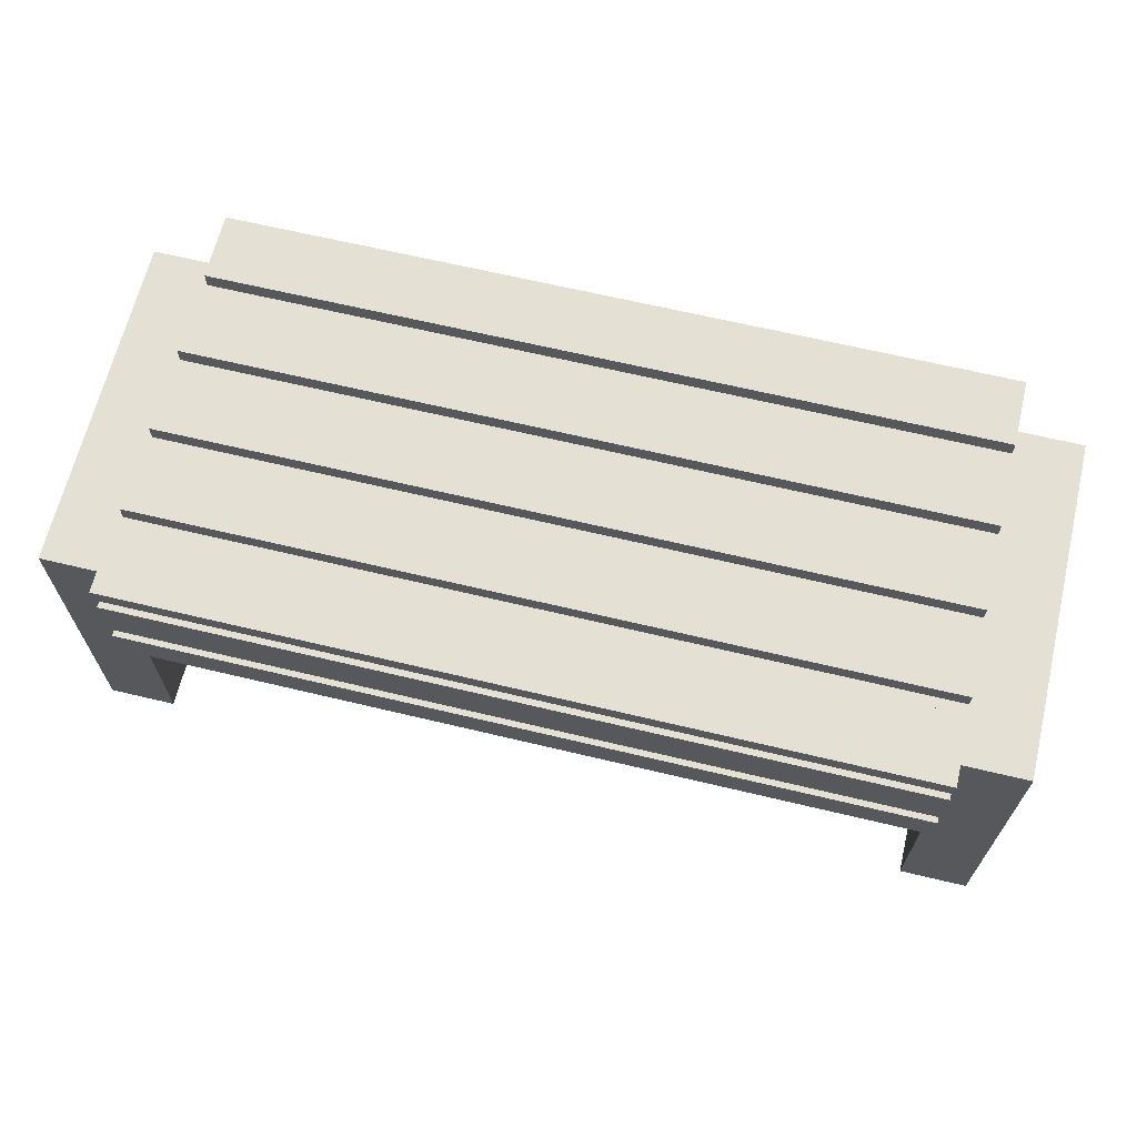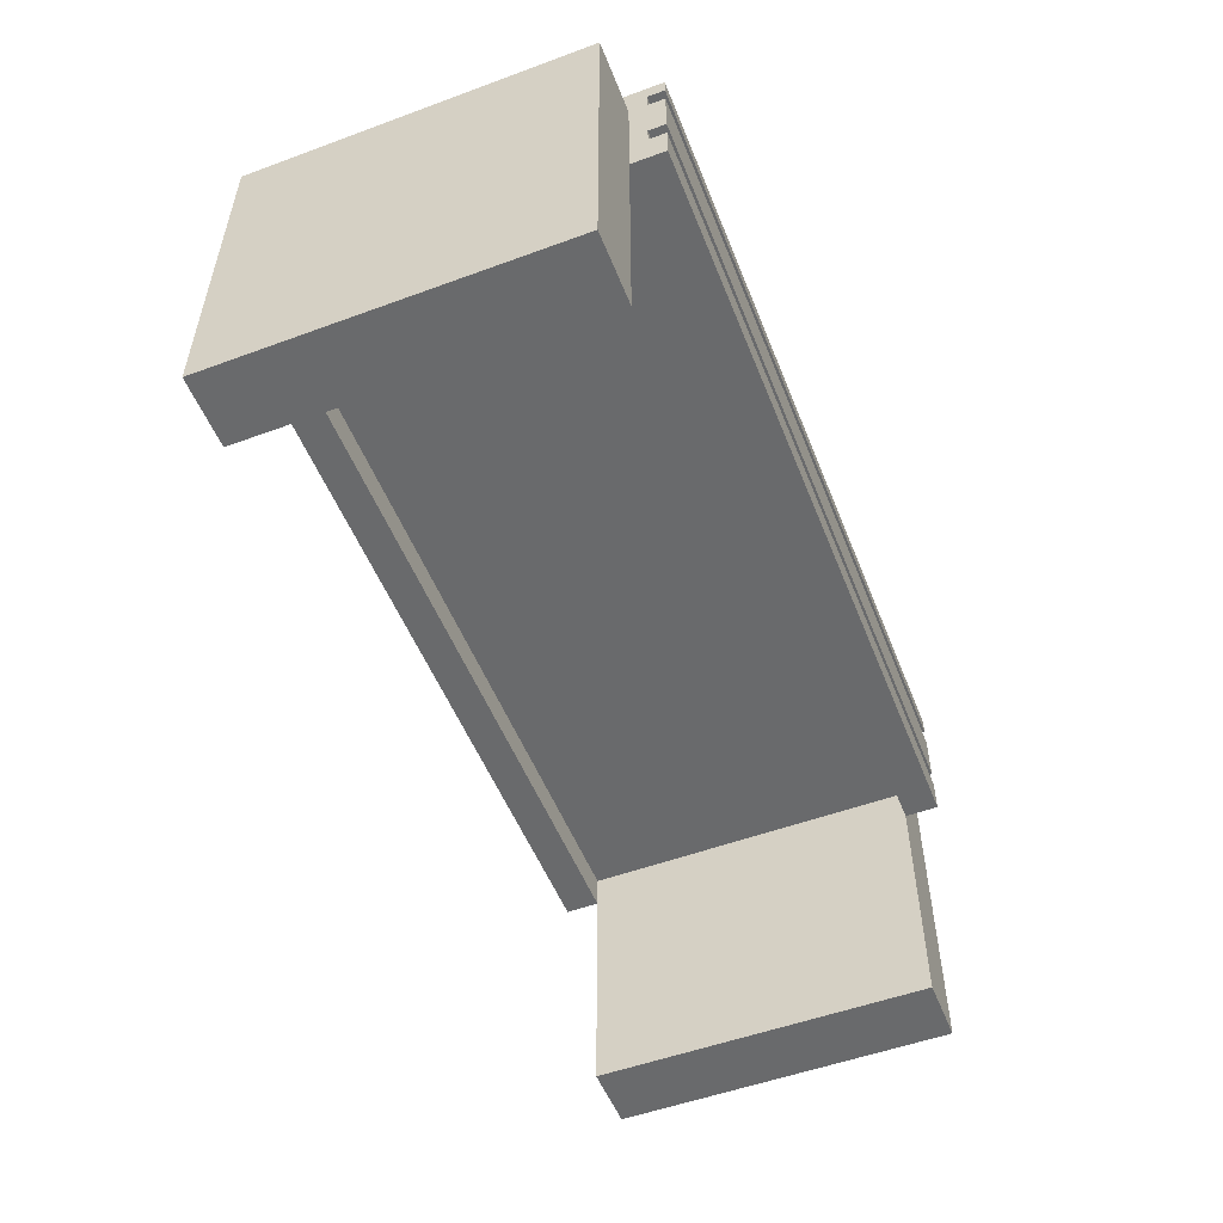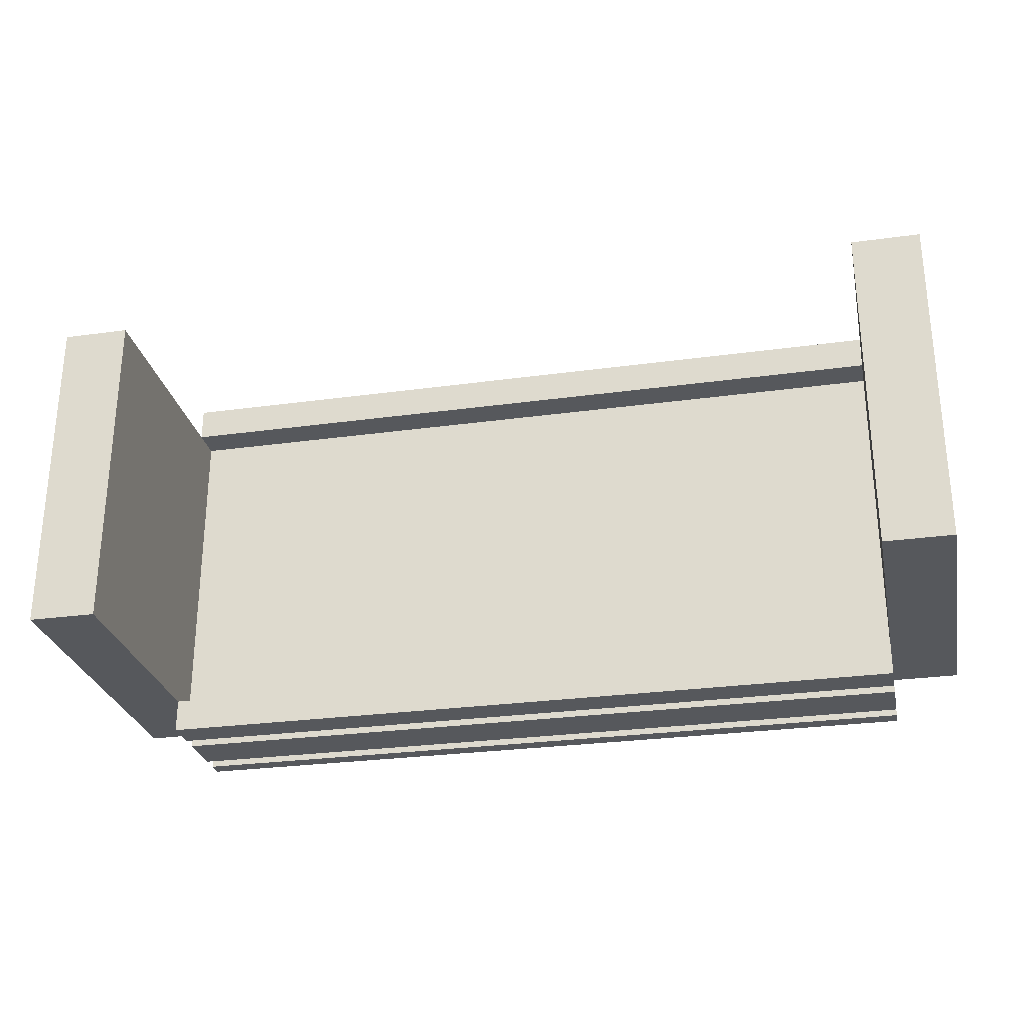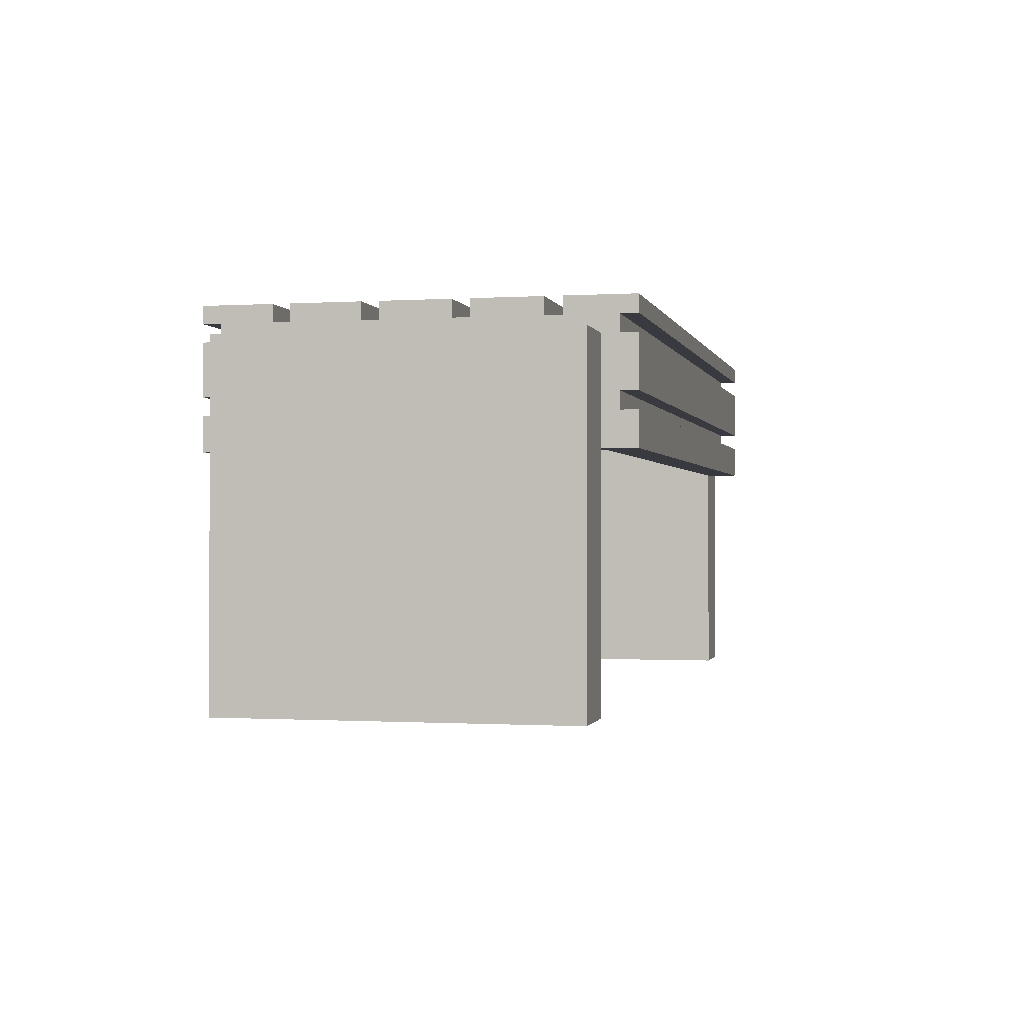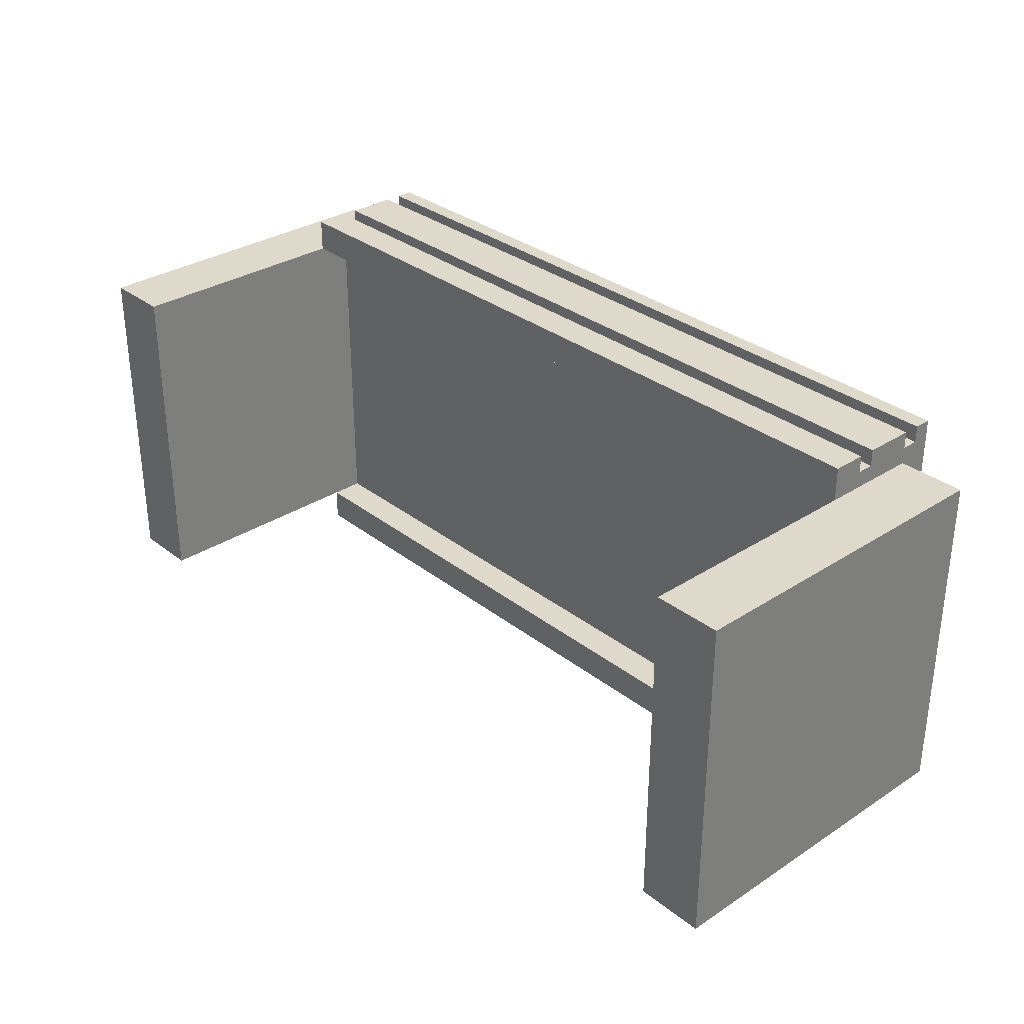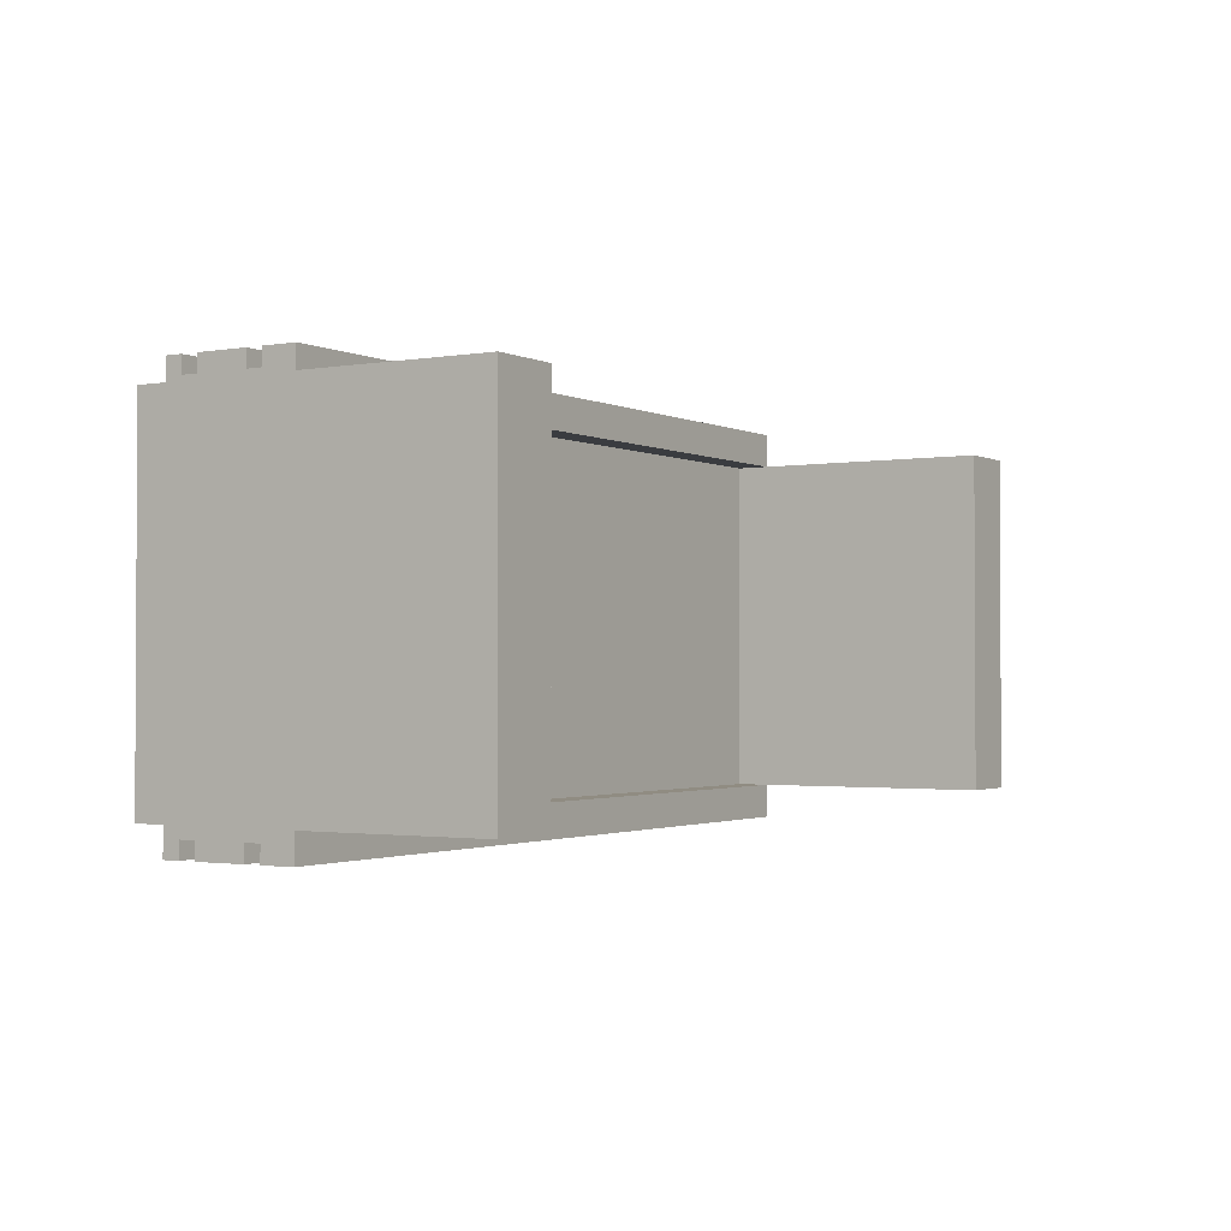
<metadata>
{"format":"obj","ext":"obj","renderer":"f3d","projection":"perspective","resolution":1024,"background":"white","views":[{"elev":65.9,"azim":-166.5,"up":"+Y"},{"elev":-52.9,"azim":111.5,"up":"+Y"},{"elev":-27.8,"azim":11.9,"up":"+Z"},{"elev":-0.7,"azim":102.9,"up":"+Y"},{"elev":31.7,"azim":47.6,"up":"+Z"},{"elev":-1.7,"azim":-58.3,"up":"+Z"}]}
</metadata>
<code>
o
v 4.7 -0.6 -0.5
v 4.7 -0.6 -2.5
v 4.7 1.4 -0.5
v 4.7 1.4 -2.5
v 5.1 0.8 -0.3
v 5.1 0.8 -0.5
v 5.1 0.8 -2.5
v 5.1 0.8 -2.7
v 5.1 1 -0.3
v 5.1 1 -0.4
v 5.1 1 -2.6
v 5.1 1 -2.7
v 5.1 1.1 -0.3
v 5.1 1.1 -0.4
v 5.1 1.1 -2.6
v 5.1 1.1 -2.7
v 5.1 1.4 -0.3
v 5.1 1.4 -0.4
v 5.1 1.4 -0.5
v 5.1 1.4 -2.5
v 5.1 1.4 -2.6
v 5.1 1.4 -2.7
v 5.1 1.5 -0.3
v 5.1 1.5 -0.4
v 5.1 1.5 -0.7
v 5.1 1.5 -0.8
v 5.1 1.5 -1.2
v 5.1 1.5 -1.3
v 5.1 1.5 -1.7
v 5.1 1.5 -1.8
v 5.1 1.5 -2.2
v 5.1 1.5 -2.3
v 5.1 1.5 -2.6
v 5.1 1.5 -2.7
v 5.1 1.6 -0.3
v 5.1 1.6 -0.7
v 5.1 1.6 -0.8
v 5.1 1.6 -1.2
v 5.1 1.6 -1.3
v 5.1 1.6 -1.7
v 5.1 1.6 -1.8
v 5.1 1.6 -2.2
v 5.1 1.6 -2.3
v 5.1 1.6 -2.7
v 9.7 -0.6 -0.5
v 9.7 -0.6 -2.5
v 9.7 0.8 -0.5
v 9.7 0.8 -2.5
v 9.7 1 -0.5
v 9.7 1 -2.5
v 5.1 -0.6 -0.5
v 5.1 -0.6 -2.5
v 5.1 0.8 -0.5
v 5.1 0.8 -2.5
v 5.1 1 -0.5
v 5.1 1 -2.5
v 9.7 0.8 -0.3
v 9.7 0.8 -0.5
v 9.7 0.8 -2.5
v 9.7 0.8 -2.7
v 9.7 1 -0.3
v 9.7 1 -0.4
v 9.7 1 -2.6
v 9.7 1 -2.7
v 9.7 1.1 -0.3
v 9.7 1.1 -0.4
v 9.7 1.1 -2.6
v 9.7 1.1 -2.7
v 9.7 1.4 -0.3
v 9.7 1.4 -0.4
v 9.7 1.4 -0.5
v 9.7 1.4 -2.5
v 9.7 1.4 -2.6
v 9.7 1.4 -2.7
v 9.7 1.5 -0.3
v 9.7 1.5 -0.4
v 9.7 1.5 -0.7
v 9.7 1.5 -0.8
v 9.7 1.5 -1.2
v 9.7 1.5 -1.3
v 9.7 1.5 -1.7
v 9.7 1.5 -1.8
v 9.7 1.5 -2.2
v 9.7 1.5 -2.3
v 9.7 1.5 -2.6
v 9.7 1.5 -2.7
v 9.7 1.6 -0.3
v 9.7 1.6 -0.7
v 9.7 1.6 -0.8
v 9.7 1.6 -1.2
v 9.7 1.6 -1.3
v 9.7 1.6 -1.7
v 9.7 1.6 -1.8
v 9.7 1.6 -2.2
v 9.7 1.6 -2.3
v 9.7 1.6 -2.7
v 10.1 -0.6 -0.5
v 10.1 -0.6 -2.5
v 10.1 1.4 -0.5
v 10.1 1.4 -2.5
v 5.1 0.8 -0.3
v 5.1 1 -0.3
v 5.1 1.1 -0.3
v 5.1 1.4 -0.3
v 5.1 1.5 -0.3
v 5.1 1.6 -0.3
v 9.7 0.8 -0.3
v 9.7 1 -0.3
v 9.7 1.1 -0.3
v 9.7 1.4 -0.3
v 9.7 1.5 -0.3
v 9.7 1.6 -0.3
v 5.1 1 -0.4
v 5.1 1.1 -0.4
v 5.1 1.4 -0.4
v 5.1 1.5 -0.4
v 9.7 1 -0.4
v 9.7 1.1 -0.4
v 9.7 1.4 -0.4
v 9.7 1.5 -0.4
v 4.7 -0.6 -0.5
v 4.7 1.4 -0.5
v 5.1 -0.6 -0.5
v 5.1 0.8 -0.5
v 5.1 1.4 -0.5
v 9.7 -0.6 -0.5
v 9.7 0.8 -0.5
v 9.7 1.4 -0.5
v 10.1 -0.6 -0.5
v 10.1 1.4 -0.5
v 5.1 1.5 -0.8
v 5.1 1.6 -0.8
v 9.7 1.5 -0.8
v 9.7 1.6 -0.8
v 5.1 1.5 -1.3
v 5.1 1.6 -1.3
v 9.7 1.5 -1.3
v 9.7 1.6 -1.3
v 5.1 1.5 -1.8
v 5.1 1.6 -1.8
v 9.7 1.5 -1.8
v 9.7 1.6 -1.8
v 5.1 1.5 -2.3
v 5.1 1.6 -2.3
v 9.7 1.5 -2.3
v 9.7 1.6 -2.3
v 5.1 0.8 -2.5
v 5.1 1 -2.5
v 9.7 0.8 -2.5
v 9.7 1 -2.5
v 5.1 0.8 -0.5
v 5.1 1 -0.5
v 9.7 0.8 -0.5
v 9.7 1 -0.5
v 5.1 1.5 -0.7
v 5.1 1.6 -0.7
v 9.7 1.5 -0.7
v 9.7 1.6 -0.7
v 5.1 1.5 -1.2
v 5.1 1.6 -1.2
v 9.7 1.5 -1.2
v 9.7 1.6 -1.2
v 5.1 1.5 -1.7
v 5.1 1.6 -1.7
v 9.7 1.5 -1.7
v 9.7 1.6 -1.7
v 5.1 1.5 -2.2
v 5.1 1.6 -2.2
v 9.7 1.5 -2.2
v 9.7 1.6 -2.2
v 4.7 -0.6 -2.5
v 4.7 1.4 -2.5
v 5.1 -0.6 -2.5
v 5.1 0.8 -2.5
v 5.1 1.4 -2.5
v 9.7 -0.6 -2.5
v 9.7 0.8 -2.5
v 9.7 1.4 -2.5
v 10.1 -0.6 -2.5
v 10.1 1.4 -2.5
v 5.1 1 -2.6
v 5.1 1.1 -2.6
v 5.1 1.4 -2.6
v 5.1 1.5 -2.6
v 9.7 1 -2.6
v 9.7 1.1 -2.6
v 9.7 1.4 -2.6
v 9.7 1.5 -2.6
v 5.1 0.8 -2.7
v 5.1 1 -2.7
v 5.1 1.1 -2.7
v 5.1 1.4 -2.7
v 5.1 1.5 -2.7
v 5.1 1.6 -2.7
v 9.7 0.8 -2.7
v 9.7 1 -2.7
v 9.7 1.1 -2.7
v 9.7 1.4 -2.7
v 9.7 1.5 -2.7
v 9.7 1.6 -2.7
v 4.7 -0.6 -0.5
v 5.1 -0.6 -0.5
v 9.7 -0.6 -0.5
v 10.1 -0.6 -0.5
v 4.7 -0.6 -2.5
v 5.1 -0.6 -2.5
v 9.7 -0.6 -2.5
v 10.1 -0.6 -2.5
v 5.1 0.8 -0.3
v 9.7 0.8 -0.3
v 5.1 0.8 -0.5
v 9.7 0.8 -0.5
v 5.1 0.8 -2.5
v 9.7 0.8 -2.5
v 5.1 0.8 -2.7
v 9.7 0.8 -2.7
v 5.1 1 -0.5
v 9.7 1 -0.5
v 5.1 1 -2.5
v 9.7 1 -2.5
v 5.1 1.1 -0.3
v 9.7 1.1 -0.3
v 5.1 1.1 -0.4
v 9.7 1.1 -0.4
v 5.1 1.1 -2.6
v 9.7 1.1 -2.6
v 5.1 1.1 -2.7
v 9.7 1.1 -2.7
v 5.1 1.5 -0.3
v 9.7 1.5 -0.3
v 5.1 1.5 -0.4
v 9.7 1.5 -0.4
v 5.1 1.5 -2.6
v 9.7 1.5 -2.6
v 5.1 1.5 -2.7
v 9.7 1.5 -2.7
v 5.1 1 -0.3
v 9.7 1 -0.3
v 5.1 1 -0.4
v 9.7 1 -0.4
v 5.1 1 -2.6
v 9.7 1 -2.6
v 5.1 1 -2.7
v 9.7 1 -2.7
v 5.1 1.4 -0.3
v 9.7 1.4 -0.3
v 5.1 1.4 -0.4
v 9.7 1.4 -0.4
v 4.7 1.4 -0.5
v 5.1 1.4 -0.5
v 9.7 1.4 -0.5
v 10.1 1.4 -0.5
v 4.7 1.4 -2.5
v 5.1 1.4 -2.5
v 9.7 1.4 -2.5
v 10.1 1.4 -2.5
v 5.1 1.4 -2.6
v 9.7 1.4 -2.6
v 5.1 1.4 -2.7
v 9.7 1.4 -2.7
v 5.1 1.5 -0.7
v 9.7 1.5 -0.7
v 5.1 1.5 -0.8
v 9.7 1.5 -0.8
v 5.1 1.5 -1.2
v 9.7 1.5 -1.2
v 5.1 1.5 -1.3
v 9.7 1.5 -1.3
v 5.1 1.5 -1.7
v 9.7 1.5 -1.7
v 5.1 1.5 -1.8
v 9.7 1.5 -1.8
v 5.1 1.5 -2.2
v 9.7 1.5 -2.2
v 5.1 1.5 -2.3
v 9.7 1.5 -2.3
v 5.1 1.6 -0.3
v 9.7 1.6 -0.3
v 5.1 1.6 -0.7
v 9.7 1.6 -0.7
v 5.1 1.6 -0.8
v 9.7 1.6 -0.8
v 5.1 1.6 -1.2
v 9.7 1.6 -1.2
v 5.1 1.6 -1.3
v 9.7 1.6 -1.3
v 5.1 1.6 -1.7
v 9.7 1.6 -1.7
v 5.1 1.6 -1.8
v 9.7 1.6 -1.8
v 5.1 1.6 -2.2
v 9.7 1.6 -2.2
v 5.1 1.6 -2.3
v 9.7 1.6 -2.3
v 5.1 1.6 -2.7
v 9.7 1.6 -2.7
f 3 2 1
f 4 2 3
f 9 6 5
f 10 6 9
f 11 8 7
f 12 8 11
f 14 6 10
f 15 11 7
f 17 14 13
f 18 6 14
f 18 14 17
f 19 6 18
f 20 16 15
f 20 15 7
f 21 16 20
f 22 16 21
f 24 19 18
f 24 21 20
f 24 20 19
f 25 21 24
f 26 21 25
f 27 21 26
f 28 21 27
f 29 21 28
f 30 21 29
f 31 21 30
f 32 21 31
f 33 21 32
f 35 24 23
f 35 25 24
f 36 25 35
f 37 27 26
f 38 27 37
f 39 29 28
f 40 29 39
f 41 31 30
f 42 31 41
f 43 34 33
f 43 33 32
f 44 34 43
f 47 46 45
f 48 46 47
f 49 48 47
f 50 48 49
f 51 52 53
f 53 52 54
f 53 54 55
f 55 54 56
f 57 58 61
f 61 58 62
f 59 60 63
f 63 60 64
f 62 58 66
f 59 63 67
f 65 66 69
f 66 58 70
f 69 66 70
f 70 58 71
f 67 68 72
f 59 67 72
f 72 68 73
f 73 68 74
f 70 71 76
f 72 73 76
f 71 72 76
f 76 73 77
f 77 73 78
f 78 73 79
f 79 73 80
f 80 73 81
f 81 73 82
f 82 73 83
f 83 73 84
f 84 73 85
f 75 76 87
f 76 77 87
f 87 77 88
f 78 79 89
f 89 79 90
f 80 81 91
f 91 81 92
f 82 83 93
f 93 83 94
f 85 86 95
f 84 85 95
f 95 86 96
f 97 98 99
f 99 98 100
f 107 102 101
f 108 102 107
f 109 104 103
f 110 104 109
f 111 106 105
f 112 106 111
f 117 114 113
f 118 114 117
f 119 116 115
f 120 116 119
f 123 122 121
f 124 122 123
f 125 122 124
f 129 127 126
f 129 128 127
f 130 128 129
f 133 132 131
f 134 132 133
f 137 136 135
f 138 136 137
f 141 140 139
f 142 140 141
f 145 144 143
f 146 144 145
f 149 148 147
f 150 148 149
f 151 152 153
f 153 152 154
f 155 156 157
f 157 156 158
f 159 160 161
f 161 160 162
f 163 164 165
f 165 164 166
f 167 168 169
f 169 168 170
f 171 172 173
f 173 172 174
f 174 172 175
f 176 177 179
f 177 178 179
f 179 178 180
f 181 182 185
f 185 182 186
f 183 184 187
f 187 184 188
f 189 190 195
f 195 190 196
f 191 192 197
f 197 192 198
f 193 194 199
f 199 194 200
f 205 202 201
f 206 202 205
f 207 204 203
f 208 204 207
f 211 210 209
f 212 210 211
f 215 214 213
f 216 214 215
f 219 218 217
f 220 218 219
f 223 222 221
f 224 222 223
f 227 226 225
f 228 226 227
f 231 230 229
f 232 230 231
f 235 234 233
f 236 234 235
f 237 238 239
f 239 238 240
f 241 242 243
f 243 242 244
f 245 246 247
f 247 246 248
f 249 250 253
f 253 250 254
f 251 252 255
f 255 252 256
f 257 258 259
f 259 258 260
f 261 262 263
f 263 262 264
f 265 266 267
f 267 266 268
f 269 270 271
f 271 270 272
f 273 274 275
f 275 274 276
f 277 278 279
f 279 278 280
f 281 282 283
f 283 282 284
f 285 286 287
f 287 286 288
f 289 290 291
f 291 290 292
f 293 294 295
f 295 294 296

</code>
